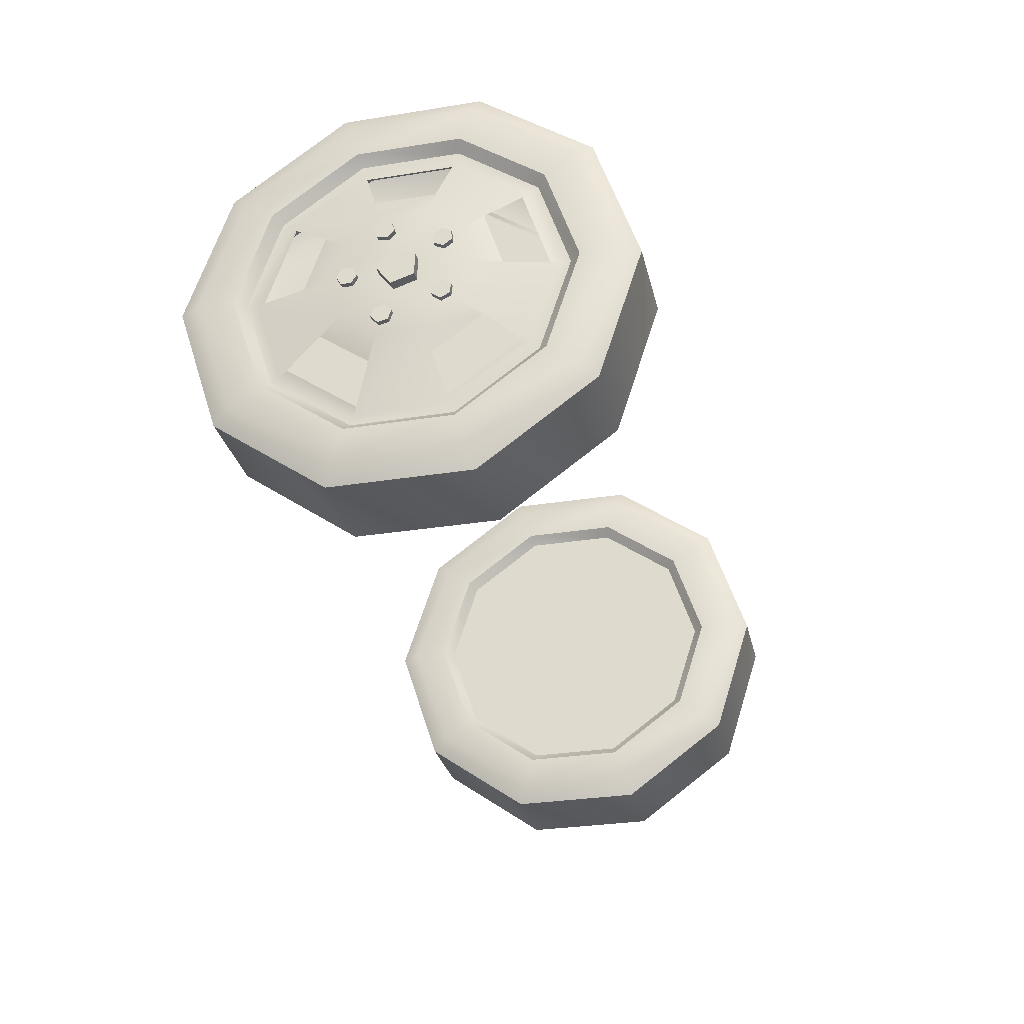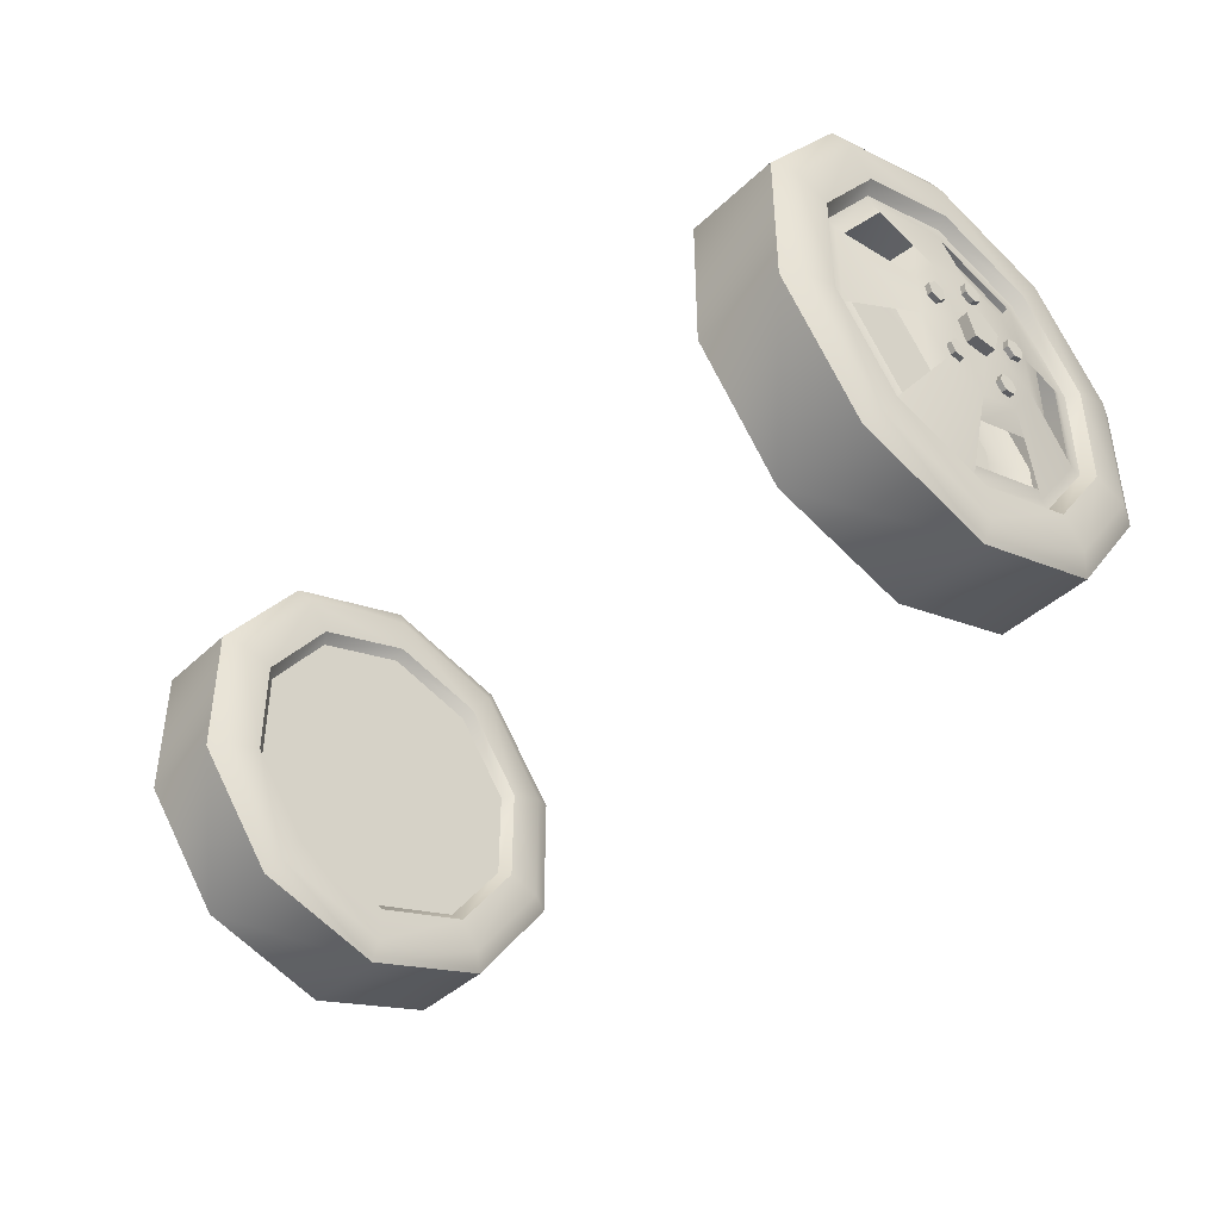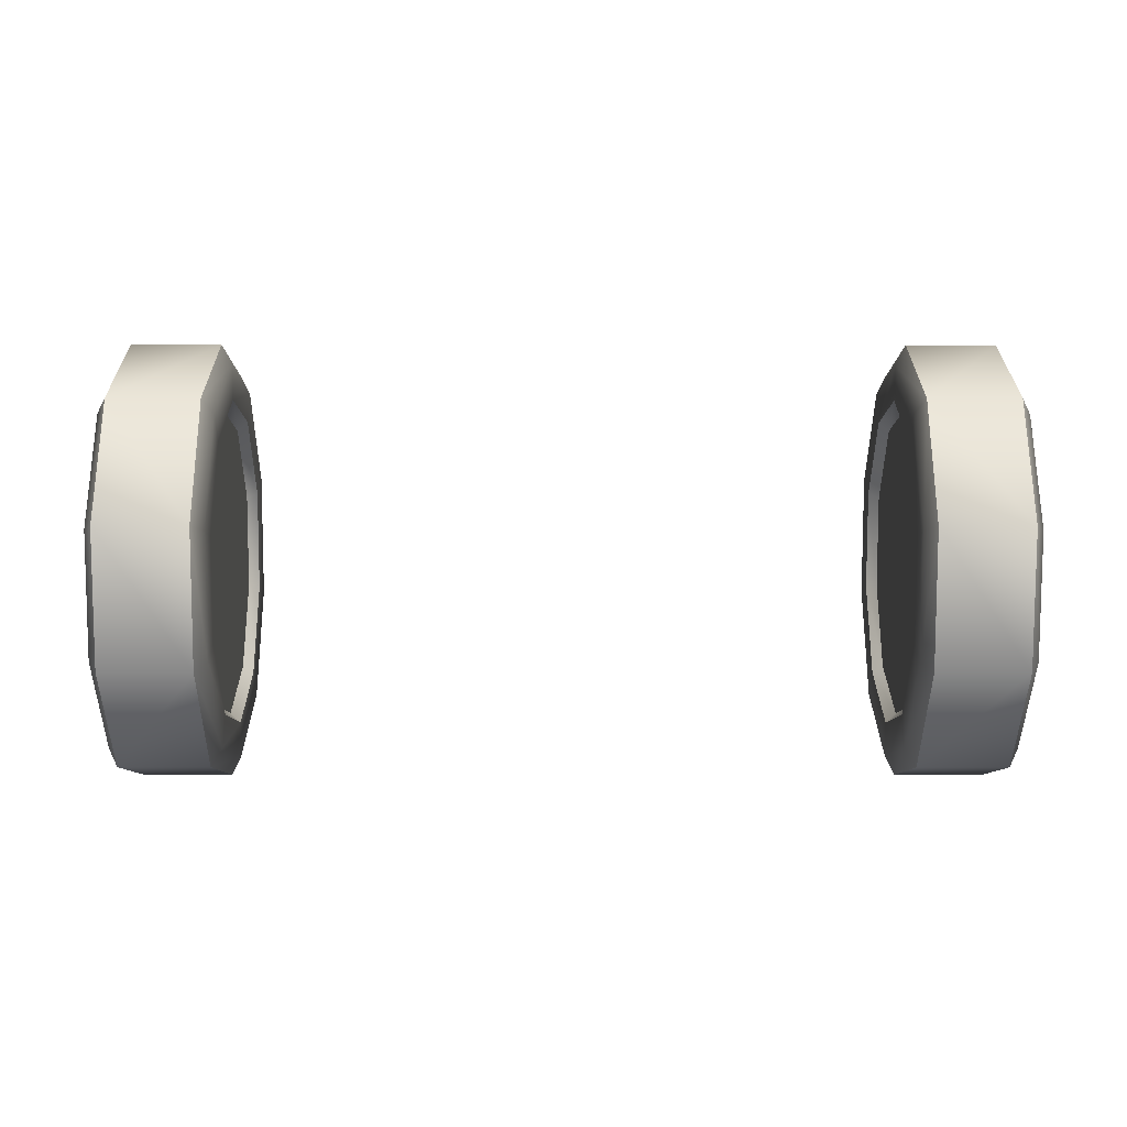
<metadata>
{"format":"obj","ext":"obj","renderer":"f3d","projection":"perspective","resolution":1024,"background":"white","views":[{"elev":-30.1,"azim":103.1,"up":"+Y"},{"elev":-41.7,"azim":-131.5,"up":"+Z"},{"elev":-8.8,"azim":-0.2,"up":"+Y"}]}
</metadata>
<code>
g g0
v -7.601 0 0.3378
v -7.601 0.3213 0.1044
v -7.77 0.3213 0.1044
v -7.77 0 0.3378
v -7.601 0.1986 -0.2733
v -7.77 0.1986 -0.2733
v -7.601 -0.1986 -0.2733
v -7.77 -0.1986 -0.2733
v -7.601 -0.3213 0.1044
v -7.77 -0.3213 0.1044
v -7.263 0 2.618
v -7.263 -1.539 2.118
v -7.432 -1.638 2.255
v -7.432 0 2.787
v -7.263 -2.49 0.809
v -7.432 -2.651 0.8613
v -7.263 -2.49 -0.809
v -7.432 -2.651 -0.8613
v -7.263 -1.539 -2.118
v -7.432 -1.638 -2.255
v -7.263 0 -2.618
v -7.432 0 -2.787
v -7.263 1.539 -2.118
v -7.432 1.638 -2.255
v -7.263 2.49 -0.809
v -7.432 2.651 -0.8613
v -7.263 2.49 0.809
v -7.432 2.651 0.8613
v -7.263 1.539 2.118
v -7.432 1.638 2.255
v -7.601 -0.695 0.9566
v -7.601 -1.125 0.3654
v -7.263 -2.329 0.7569
v -7.263 -1.44 1.981
v -7.601 -1.125 -0.3654
v -7.49 -1.52 -0.4939
v -7.49 -1.52 0.4939
v -7.263 0 3.716
v -7.263 2.184 3.006
v -7.432 1.986 2.733
v -7.432 0 3.378
v -7.263 3.534 1.148
v -7.432 3.213 1.044
v -7.263 3.534 -1.148
v -7.432 3.213 -1.044
v -7.263 2.184 -3.006
v -7.432 1.986 -2.733
v -7.263 0 -3.716
v -7.432 0 -3.378
v -7.263 -2.184 -3.006
v -7.432 -1.986 -2.733
v -7.263 -3.534 -1.148
v -7.432 -3.213 -1.044
v -7.263 -3.534 1.148
v -7.432 -3.213 1.044
v -7.263 -2.184 3.006
v -7.432 -1.986 2.733
v -5.743 0 3.716
v -5.743 2.184 3.006
v -5.743 3.534 1.148
v -5.743 3.534 -1.148
v -5.743 2.184 -3.006
v -5.743 0 -3.716
v -5.743 -2.184 -3.006
v -5.743 -3.534 -1.148
v -5.743 -3.534 1.148
v -5.743 -2.184 3.006
v -7.601 0 1.013
v -7.601 0.1463 0.929
v -7.685 0.1463 0.929
v -7.685 0 1.013
v -7.601 0.1463 0.7601
v -7.685 0.1463 0.7601
v -7.601 0 0.6756
v -7.685 0 0.6756
v -7.601 -0.1463 0.7601
v -7.685 -0.1463 0.7601
v -7.601 -0.1463 0.929
v -7.685 -0.1463 0.929
v -7.263 1.44 -1.981
v -7.263 2.329 -0.7569
v -7.601 1.125 -0.3654
v -7.601 0.695 -0.9566
v -7.601 1.125 0.3654
v -7.601 0 -1.182
v -7.601 -0.695 -0.9566
v -7.685 0.9639 0.3132
v -7.685 0.6426 0.2088
v -7.685 0.6777 0.374
v -7.685 0.8383 0.4262
v -7.685 0.9287 0.1479
v -7.685 0.7681 0.09578
v -7.601 0.8383 0.4262
v -7.601 0.9639 0.3132
v -7.601 0.6777 0.374
v -7.601 0.6426 0.2088
v -7.601 0.7681 0.09578
v -7.601 0.9287 0.1479
v -7.685 0.5957 -0.8199
v -7.685 0.3971 -0.5466
v -7.685 0.5651 -0.5289
v -7.685 0.6644 -0.6656
v -7.685 0.4277 -0.8375
v -7.685 0.3284 -0.7009
v -7.601 0.6644 -0.6656
v -7.601 0.5957 -0.8199
v -7.601 0.5651 -0.5289
v -7.601 0.3971 -0.5466
v -7.601 0.3284 -0.7009
v -7.601 0.4277 -0.8375
v -7.601 0 1.182
v -7.685 -0.5957 -0.8199
v -7.685 -0.3971 -0.5466
v -7.685 -0.3284 -0.7009
v -7.685 -0.4277 -0.8375
v -7.685 -0.6644 -0.6656
v -7.685 -0.5651 -0.5289
v -7.601 -0.4277 -0.8375
v -7.601 -0.5957 -0.8199
v -7.601 -0.3284 -0.7009
v -7.601 -0.3971 -0.5466
v -7.601 -0.5651 -0.5289
v -7.601 -0.6644 -0.6656
v -7.601 0.695 0.9566
v -7.685 -0.9639 0.3132
v -7.685 -0.6426 0.2088
v -7.685 -0.7681 0.09578
v -7.685 -0.9287 0.1479
v -7.685 -0.8383 0.4262
v -7.685 -0.6777 0.374
v -7.601 -0.9287 0.1479
v -7.601 -0.9639 0.3132
v -7.601 -0.7681 0.09578
v -7.601 -0.6426 0.2088
v -7.601 -0.6777 0.374
v -7.601 -0.8383 0.4262
v -7.263 0 -2.449
v -7.263 -1.44 -1.981
v -7.263 -2.329 -0.7569
v -7.263 0 2.449
v -7.263 1.44 1.981
v -7.263 2.329 0.7569
v -7.301 -2.196 0.7135
v -7.301 -2.196 -0.7135
v -7.49 -0.9395 1.293
v -7.49 0 1.598
v -7.301 0 2.309
v -7.301 -1.357 1.868
v -7.49 0.9395 1.293
v -7.49 1.52 0.4939
v -7.301 2.196 0.7135
v -7.301 1.357 1.868
v -7.49 1.52 -0.4939
v -7.49 0.9395 -1.293
v -7.301 1.357 -1.868
v -7.301 2.196 -0.7135
v -7.49 0 -1.598
v -7.49 -0.9395 -1.293
v -7.301 -1.357 -1.868
v -7.301 0 -2.309
v -5.574 1.986 2.733
v -5.574 0 3.378
v -5.574 0 2.787
v -5.574 1.638 2.255
v -5.743 0 -2.618
v -5.743 1.539 -2.118
v -5.743 1.539 2.118
v -5.743 0 2.618
v -5.574 0 -3.378
v -5.574 1.986 -2.733
v -5.574 1.638 -2.255
v -5.574 0 -2.787
v -5.574 3.213 1.044
v -5.574 2.651 0.8613
v -5.574 3.213 -1.044
v -5.574 2.651 -0.8613
v -5.743 2.49 -0.809
v -5.743 2.49 0.809
v -5.574 -3.213 1.044
v -5.574 -3.213 -1.044
v -5.574 -2.651 -0.8613
v -5.574 -2.651 0.8613
v -5.574 -1.986 2.733
v -5.574 -1.638 2.255
v -5.574 -1.986 -2.733
v -5.574 -1.638 -2.255
v -5.743 -1.539 -2.118
v -5.743 -1.539 2.118
v -5.743 -2.49 0.809
v -5.743 -2.49 -0.809
v 7.601 0.1986 -0.2733
v 7.601 0.3213 0.1044
v 7.77 0.3213 0.1044
v 7.77 0.1986 -0.2733
v 7.601 0 0.3378
v 7.77 0 0.3378
v 7.263 0 2.618
v 7.263 1.539 2.118
v 7.432 1.638 2.255
v 7.432 0 2.787
v 7.263 1.539 -2.118
v 7.263 0 -2.618
v 7.432 0 -2.787
v 7.432 1.638 -2.255
v 7.263 0 -3.716
v 7.263 2.184 -3.006
v 7.432 1.986 -2.733
v 7.432 0 -3.378
v 7.263 2.184 3.006
v 7.263 0 3.716
v 7.432 0 3.378
v 7.432 1.986 2.733
v 5.743 0 -3.716
v 5.743 2.184 -3.006
v 5.743 2.184 3.006
v 5.743 0 3.716
v 7.601 0 -1.182
v 7.601 0.695 -0.9566
v 7.601 -0.1986 -0.2733
v 7.601 1.125 -0.3654
v 7.601 1.125 0.3654
v 7.601 0.695 0.9566
v 7.601 0 1.182
v 7.263 1.44 -1.981
v 7.263 0 -2.449
v 7.263 0 2.449
v 7.263 1.44 1.981
v 7.49 0.9395 1.293
v 7.49 0 1.598
v 7.301 0 2.309
v 7.301 1.357 1.868
v 7.49 0 -1.598
v 7.49 0.9395 -1.293
v 7.301 1.357 -1.868
v 7.301 0 -2.309
v 5.743 1.539 -2.118
v 5.743 0 -2.618
v 5.743 0 2.618
v 5.743 1.539 2.118
v 5.574 0 3.378
v 5.574 1.986 2.733
v 5.574 1.638 2.255
v 5.574 0 2.787
v 5.574 1.986 -2.733
v 5.574 0 -3.378
v 5.574 0 -2.787
v 5.574 1.638 -2.255
v 7.263 2.49 0.809
v 7.432 2.651 0.8613
v 7.263 2.49 -0.809
v 7.432 2.651 -0.8613
v 7.263 2.329 0.7569
v 7.432 3.213 -1.044
v 7.263 2.329 -0.7569
v 7.432 3.213 1.044
v 5.743 2.49 0.809
v 5.743 2.49 -0.809
v 5.574 3.213 1.044
v 5.574 2.651 0.8613
v 5.574 3.213 -1.044
v 5.574 2.651 -0.8613
v 7.263 3.534 -1.148
v 7.263 3.534 1.148
v 5.743 3.534 -1.148
v 5.743 3.534 1.148
v 7.301 2.196 0.7135
v 7.301 2.196 -0.7135
v 7.685 0.5957 -0.8199
v 7.685 0.3971 -0.5466
v 7.685 0.3284 -0.7009
v 7.685 0.4277 -0.8375
v 7.685 0.6644 -0.6656
v 7.685 0.5651 -0.5289
v 7.601 0.4277 -0.8375
v 7.601 0.5957 -0.8199
v 7.601 0.3284 -0.7009
v 7.601 0.3971 -0.5466
v 7.601 0.5651 -0.5289
v 7.601 0.6644 -0.6656
v 7.685 0.9639 0.3132
v 7.685 0.6426 0.2088
v 7.685 0.7681 0.09578
v 7.685 0.9287 0.1479
v 7.685 0.8383 0.4262
v 7.685 0.6777 0.374
v 7.601 0.9287 0.1479
v 7.601 0.9639 0.3132
v 7.601 0.7681 0.09578
v 7.601 0.6426 0.2088
v 7.601 0.6777 0.374
v 7.601 0.8383 0.4262
v 7.49 1.52 -0.4939
v 7.49 1.52 0.4939
v 7.263 -2.184 3.006
v 7.263 -3.534 1.148
v 7.432 -3.213 1.044
v 7.432 -1.986 2.733
v 7.263 -3.534 -1.148
v 7.263 -2.184 -3.006
v 7.432 -1.986 -2.733
v 7.432 -3.213 -1.044
v 5.743 -2.184 3.006
v 5.743 -3.534 1.148
v 5.743 -3.534 -1.148
v 5.743 -2.184 -3.006
v 7.432 -1.638 -2.255
v 7.432 -2.651 -0.8613
v 7.432 -2.651 0.8613
v 7.432 -1.638 2.255
v 5.574 -3.213 1.044
v 5.574 -1.986 2.733
v 5.574 -1.638 2.255
v 5.574 -2.651 0.8613
v 5.574 -1.986 -2.733
v 5.574 -3.213 -1.044
v 5.574 -2.651 -0.8613
v 5.574 -1.638 -2.255
v 7.263 -1.539 -2.118
v 7.263 -1.539 2.118
v 7.263 -2.49 -0.809
v 7.263 -1.44 -1.981
v 7.263 -2.329 -0.7569
v 7.263 -1.44 1.981
v 7.263 -2.49 0.809
v 7.263 -2.329 0.7569
v 7.601 -1.125 -0.3654
v 7.601 -1.125 0.3654
v 7.601 -0.695 0.9566
v 7.49 -0.9395 1.293
v 7.49 -1.52 0.4939
v 7.301 -2.196 0.7135
v 7.301 -1.357 1.868
v 7.601 -0.695 -0.9566
v 7.49 -1.52 -0.4939
v 7.49 -0.9395 -1.293
v 7.301 -1.357 -1.868
v 7.301 -2.196 -0.7135
v 5.743 -1.539 -2.118
v 5.743 -1.539 2.118
v 7.601 -0.3213 0.1044
v 7.77 -0.3213 0.1044
v 7.77 -0.1986 -0.2733
v 7.601 0 1.013
v 7.601 -0.1463 0.929
v 7.685 -0.1463 0.929
v 7.685 0 1.013
v 7.601 -0.1463 0.7601
v 7.685 -0.1463 0.7601
v 7.601 0 0.6756
v 7.685 0 0.6756
v 7.601 0.1463 0.7601
v 7.685 0.1463 0.7601
v 7.601 0.1463 0.929
v 7.685 0.1463 0.929
v 7.685 -0.9639 0.3132
v 7.685 -0.6426 0.2088
v 7.685 -0.6777 0.374
v 7.685 -0.8383 0.4262
v 7.685 -0.9287 0.1479
v 7.685 -0.7681 0.09578
v 7.601 -0.8383 0.4262
v 7.601 -0.9639 0.3132
v 7.601 -0.6777 0.374
v 7.601 -0.6426 0.2088
v 7.601 -0.7681 0.09578
v 7.601 -0.9287 0.1479
v 7.685 -0.5957 -0.8199
v 7.685 -0.3971 -0.5466
v 7.685 -0.5651 -0.5289
v 7.685 -0.6644 -0.6656
v 7.685 -0.4277 -0.8375
v 7.685 -0.3284 -0.7009
v 7.601 -0.6644 -0.6656
v 7.601 -0.5957 -0.8199
v 7.601 -0.5651 -0.5289
v 7.601 -0.3971 -0.5466
v 7.601 -0.3284 -0.7009
v 7.601 -0.4277 -0.8375
v 5.743 -2.49 -0.809
v 5.743 -2.49 0.809
f 4 8 10
f 84 82 2
f 83 85 5
f 86 35 7
f 32 31 9
f 111 124 1
f 196 194 193
f 218 220 191
f 221 222 192
f 327 326 340
f 333 217 219
f 223 328 195
f 3 1 2
f 1 3 4
f 5 3 2
f 3 5 6
f 8 5 7
f 5 8 6
f 8 9 10
f 9 8 7
f 4 9 1
f 9 4 10
f 13 11 12
f 11 13 14
f 15 13 12
f 13 15 16
f 17 16 15
f 16 17 18
f 20 17 19
f 17 20 18
f 22 19 21
f 19 22 20
f 24 21 23
f 21 24 22
f 24 25 26
f 25 24 23
f 28 25 27
f 25 28 26
f 27 30 28
f 30 27 29
f 14 29 11
f 29 14 30
f 32 34 31
f 34 32 33
f 36 32 35
f 32 36 37
f 41 39 40
f 39 41 38
f 43 39 42
f 39 43 40
f 45 42 44
f 42 45 43
f 46 45 44
f 45 46 47
f 48 47 46
f 47 48 49
f 48 51 49
f 51 48 50
f 50 53 51
f 53 50 52
f 52 55 53
f 55 52 54
f 55 56 57
f 56 55 54
f 57 38 41
f 38 57 56
f 39 58 59
f 58 39 38
f 60 39 59
f 39 60 42
f 61 42 60
f 42 61 44
f 62 44 61
f 44 62 46
f 48 62 63
f 62 48 46
f 50 63 64
f 63 50 48
f 50 65 52
f 65 50 64
f 52 66 54
f 66 52 65
f 54 67 56
f 67 54 66
f 38 67 58
f 67 38 56
f 70 68 69
f 68 70 71
f 72 70 69
f 70 72 73
f 75 72 74
f 72 75 73
f 77 74 76
f 74 77 75
f 77 78 79
f 78 77 76
f 71 78 68
f 78 71 79
f 47 26 45
f 26 47 24
f 23 81 25
f 81 23 80
f 83 2 82
f 2 83 5
f 75 70 73
f 70 75 71
f 77 71 75
f 71 77 79
f 6 4 3
f 4 6 8
f 85 7 5
f 7 85 86
f 87 89 90
f 89 87 88
f 92 87 91
f 87 92 88
f 87 93 94
f 93 87 90
f 90 95 93
f 95 90 89
f 88 95 89
f 95 88 96
f 88 97 96
f 97 88 92
f 92 98 97
f 98 92 91
f 98 87 94
f 87 98 91
f 35 9 7
f 9 35 32
f 99 101 102
f 101 99 100
f 103 100 99
f 100 103 104
f 106 102 105
f 102 106 99
f 105 101 107
f 101 105 102
f 101 108 107
f 108 101 100
f 104 108 100
f 108 104 109
f 103 109 104
f 109 103 110
f 103 106 110
f 106 103 99
f 9 111 1
f 111 9 31
f 115 113 114
f 113 115 112
f 112 117 113
f 117 112 116
f 112 118 119
f 118 112 115
f 118 114 120
f 114 118 115
f 120 113 121
f 113 120 114
f 113 122 121
f 122 113 117
f 116 122 117
f 122 116 123
f 112 123 116
f 123 112 119
f 2 124 84
f 124 2 1
f 128 126 127
f 126 128 125
f 126 129 130
f 129 126 125
f 128 132 125
f 132 128 131
f 128 133 131
f 133 128 127
f 127 134 133
f 134 127 126
f 134 130 135
f 130 134 126
f 130 136 135
f 136 130 129
f 129 132 136
f 132 129 125
f 49 24 47
f 24 49 22
f 21 80 23
f 80 21 137
f 49 20 22
f 20 49 51
f 21 138 137
f 138 21 19
f 51 18 20
f 18 51 53
f 19 139 138
f 139 19 17
f 53 16 18
f 16 53 55
f 17 33 139
f 33 17 15
f 16 57 13
f 57 16 55
f 33 12 34
f 12 33 15
f 13 41 14
f 41 13 57
f 34 11 140
f 11 34 12
f 14 40 30
f 40 14 41
f 140 29 141
f 29 140 11
f 28 40 43
f 40 28 30
f 142 29 27
f 29 142 141
f 26 43 45
f 43 26 28
f 81 27 25
f 27 81 142
f 139 143 144
f 143 139 33
f 111 141 124
f 141 111 140
f 31 146 111
f 146 31 145
f 148 140 147
f 140 148 34
f 82 142 81
f 142 82 84
f 84 149 150
f 149 84 124
f 151 141 142
f 141 151 152
f 137 83 80
f 83 137 85
f 154 82 153
f 82 154 83
f 80 156 81
f 156 80 155
f 138 35 86
f 35 138 139
f 157 86 85
f 86 157 158
f 137 159 160
f 159 137 138
f 162 164 161
f 164 162 163
f 168 166 167
f 166 168 165
f 172 170 171
f 170 172 169
f 58 161 59
f 161 58 162
f 169 62 170
f 62 169 63
f 166 172 171
f 172 166 165
f 168 164 163
f 164 168 167
f 161 174 173
f 174 161 164
f 176 170 175
f 170 176 171
f 177 171 176
f 171 177 166
f 164 178 174
f 178 164 167
f 167 177 178
f 177 167 166
f 174 175 173
f 175 174 176
f 59 173 60
f 173 59 161
f 173 61 60
f 61 173 175
f 175 62 61
f 62 175 170
f 177 174 178
f 174 177 176
f 179 181 182
f 181 179 180
f 183 182 184
f 182 183 179
f 181 185 186
f 185 181 180
f 180 64 185
f 64 180 65
f 67 179 183
f 179 67 66
f 162 184 163
f 184 162 183
f 188 165 168
f 165 188 187
f 186 169 172
f 169 186 185
f 185 63 169
f 63 185 64
f 58 183 162
f 183 58 67
f 188 163 184
f 163 188 168
f 165 186 172
f 186 165 187
f 189 187 188
f 187 189 190
f 184 189 188
f 189 184 182
f 182 190 189
f 190 182 181
f 190 186 187
f 186 190 181
f 66 180 179
f 180 66 65
f 194 192 193
f 192 194 191
f 192 196 193
f 196 192 195
f 197 199 200
f 199 197 198
f 201 203 204
f 203 201 202
f 208 206 207
f 206 208 205
f 210 212 209
f 212 210 211
f 213 206 205
f 206 213 214
f 215 210 209
f 210 215 216
f 191 217 218
f 217 191 219
f 192 220 221
f 220 192 191
f 223 192 222
f 192 223 195
f 203 207 204
f 207 203 208
f 225 201 224
f 201 225 202
f 211 199 212
f 199 211 200
f 197 227 198
f 227 197 226
f 229 222 228
f 222 229 223
f 226 231 227
f 231 226 230
f 217 233 218
f 233 217 232
f 235 224 234
f 224 235 225
f 237 239 236
f 239 237 238
f 243 241 242
f 241 243 240
f 245 247 244
f 247 245 246
f 213 244 214
f 244 213 245
f 240 215 241
f 215 240 216
f 243 239 238
f 239 243 242
f 247 237 236
f 237 247 246
f 199 248 249
f 248 199 198
f 250 204 251
f 204 250 201
f 227 221 252
f 221 227 222
f 251 207 253
f 207 251 204
f 254 201 250
f 201 254 224
f 212 249 255
f 249 212 199
f 198 252 248
f 252 198 227
f 220 224 254
f 224 220 218
f 236 256 257
f 256 236 239
f 259 241 258
f 241 259 242
f 244 261 260
f 261 244 247
f 256 242 259
f 242 256 239
f 247 257 261
f 257 247 236
f 250 249 248
f 249 250 251
f 253 206 262
f 206 253 207
f 255 262 263
f 262 255 253
f 209 255 263
f 255 209 212
f 206 264 262
f 264 206 214
f 262 265 263
f 265 262 264
f 263 215 209
f 215 263 265
f 249 253 255
f 253 249 251
f 252 250 248
f 250 252 254
f 266 254 252
f 254 266 267
f 261 258 260
f 258 261 259
f 214 260 264
f 260 214 244
f 258 215 265
f 215 258 241
f 259 257 256
f 257 259 261
f 260 265 264
f 265 260 258
f 269 271 268
f 271 269 270
f 273 268 272
f 268 273 269
f 274 268 271
f 268 274 275
f 274 270 276
f 270 274 271
f 276 269 277
f 269 276 270
f 278 269 273
f 269 278 277
f 272 278 273
f 278 272 279
f 268 279 272
f 279 268 275
f 280 282 283
f 282 280 281
f 285 280 284
f 280 285 281
f 283 287 280
f 287 283 286
f 288 283 282
f 283 288 286
f 289 282 281
f 282 289 288
f 289 285 290
f 285 289 281
f 291 285 284
f 285 291 290
f 287 284 280
f 284 287 291
f 221 292 293
f 292 221 220
f 294 296 297
f 296 294 295
f 301 299 300
f 299 301 298
f 303 294 302
f 294 303 295
f 305 298 304
f 298 305 299
f 307 300 306
f 300 307 301
f 297 308 309
f 308 297 296
f 296 307 308
f 307 296 301
f 313 311 312
f 311 313 310
f 314 316 317
f 316 314 315
f 315 313 316
f 313 315 310
f 310 302 311
f 302 310 303
f 305 315 314
f 315 305 304
f 202 306 203
f 306 202 318
f 319 200 309
f 200 319 197
f 210 297 211
f 297 210 294
f 300 205 208
f 205 300 299
f 216 294 210
f 294 216 302
f 305 205 299
f 205 305 213
f 322 318 321
f 318 322 320
f 306 208 203
f 208 306 300
f 321 202 225
f 202 321 318
f 211 309 200
f 309 211 297
f 197 323 226
f 323 197 319
f 319 325 323
f 325 319 324
f 325 326 327
f 326 325 322
f 329 327 328
f 327 329 330
f 323 331 332
f 331 323 325
f 326 335 333
f 335 326 334
f 337 321 336
f 321 337 322
f 338 238 237
f 238 338 339
f 312 240 243
f 240 312 311
f 245 317 246
f 317 245 314
f 311 216 240
f 216 311 302
f 213 314 245
f 314 213 305
f 246 338 237
f 338 246 317
f 312 238 339
f 238 312 243
f 195 341 196
f 341 195 340
f 219 341 340
f 341 219 342
f 219 194 342
f 194 219 191
f 343 345 346
f 345 343 344
f 347 345 344
f 345 347 348
f 347 350 348
f 350 347 349
f 349 352 350
f 352 349 351
f 352 353 354
f 353 352 351
f 353 346 354
f 346 353 343
f 340 333 219
f 333 340 326
f 345 350 346
f 350 345 348
f 346 352 354
f 352 346 350
f 196 342 194
f 342 196 341
f 358 356 357
f 356 358 355
f 356 359 360
f 359 356 355
f 361 355 358
f 355 361 362
f 363 358 357
f 358 363 361
f 356 363 357
f 363 356 364
f 365 356 360
f 356 365 364
f 366 360 359
f 360 366 365
f 366 355 362
f 355 366 359
f 369 367 368
f 367 369 370
f 368 371 372
f 371 368 367
f 374 370 373
f 370 374 367
f 373 369 375
f 369 373 370
f 376 369 368
f 369 376 375
f 372 376 368
f 376 372 377
f 371 377 372
f 377 371 378
f 374 371 367
f 371 374 378
f 328 340 195
f 340 328 327
f 226 328 223
f 328 226 323
f 333 225 217
f 225 333 321
f 320 306 318
f 306 320 307
f 308 320 324
f 320 308 307
f 309 324 319
f 324 309 308
f 324 322 325
f 322 324 320
f 379 339 338
f 339 379 380
f 317 379 338
f 379 317 316
f 380 312 339
f 312 380 313
f 379 313 380
f 313 379 316
f 295 301 296
f 301 295 298
f 304 295 303
f 295 304 298
f 304 310 315
f 310 304 303

</code>
